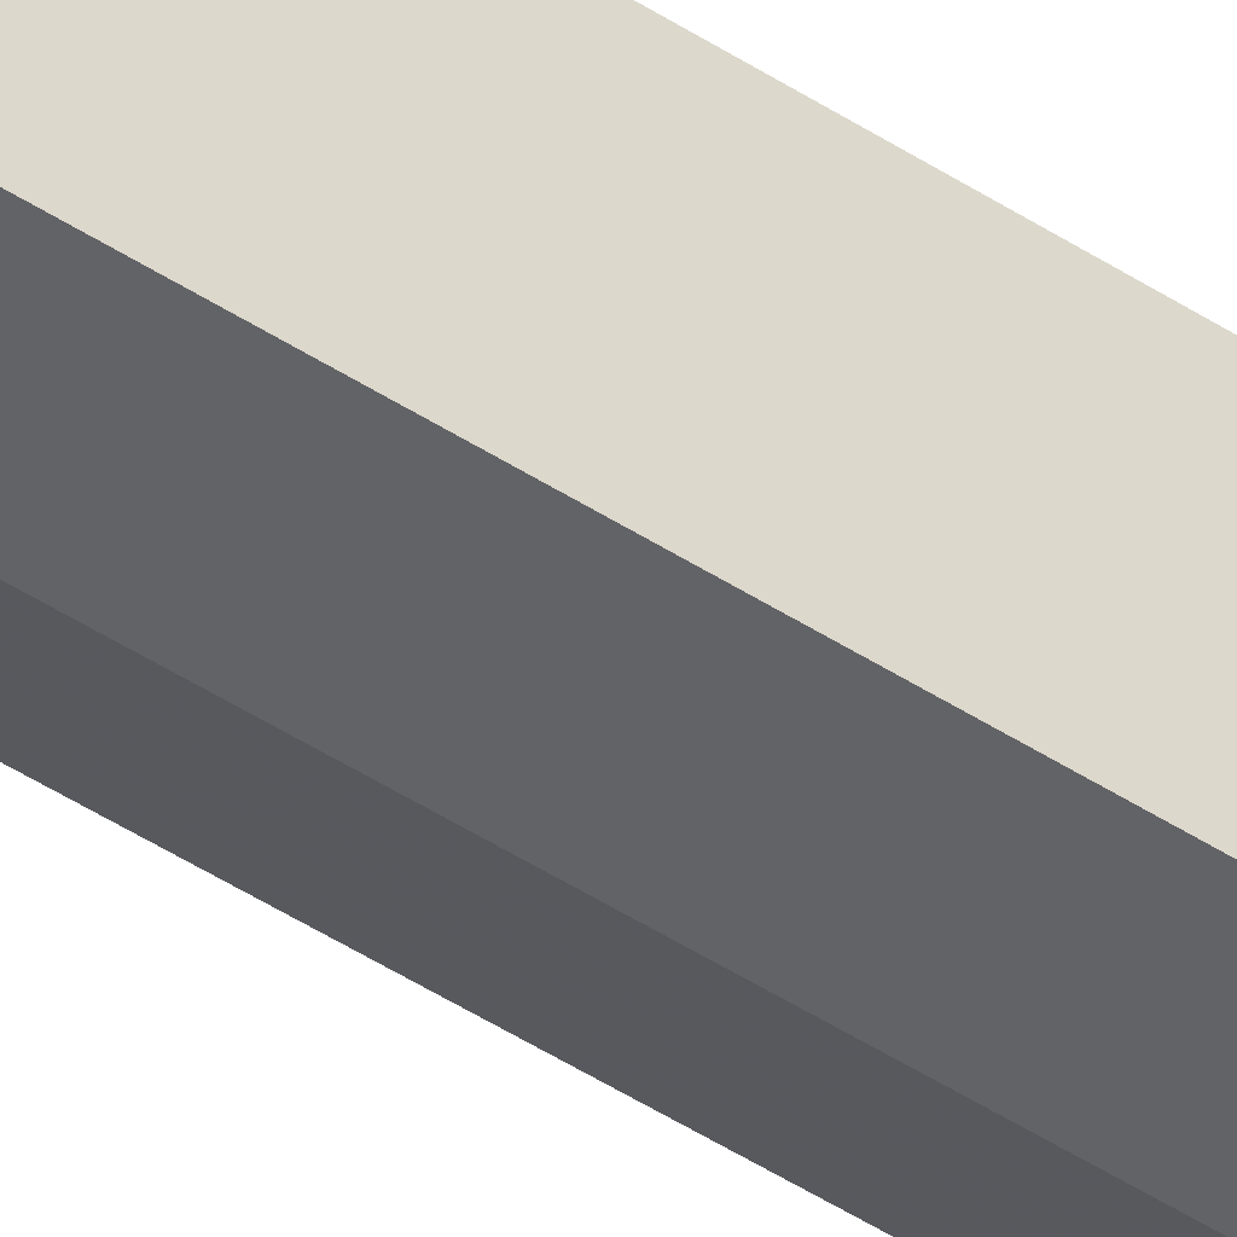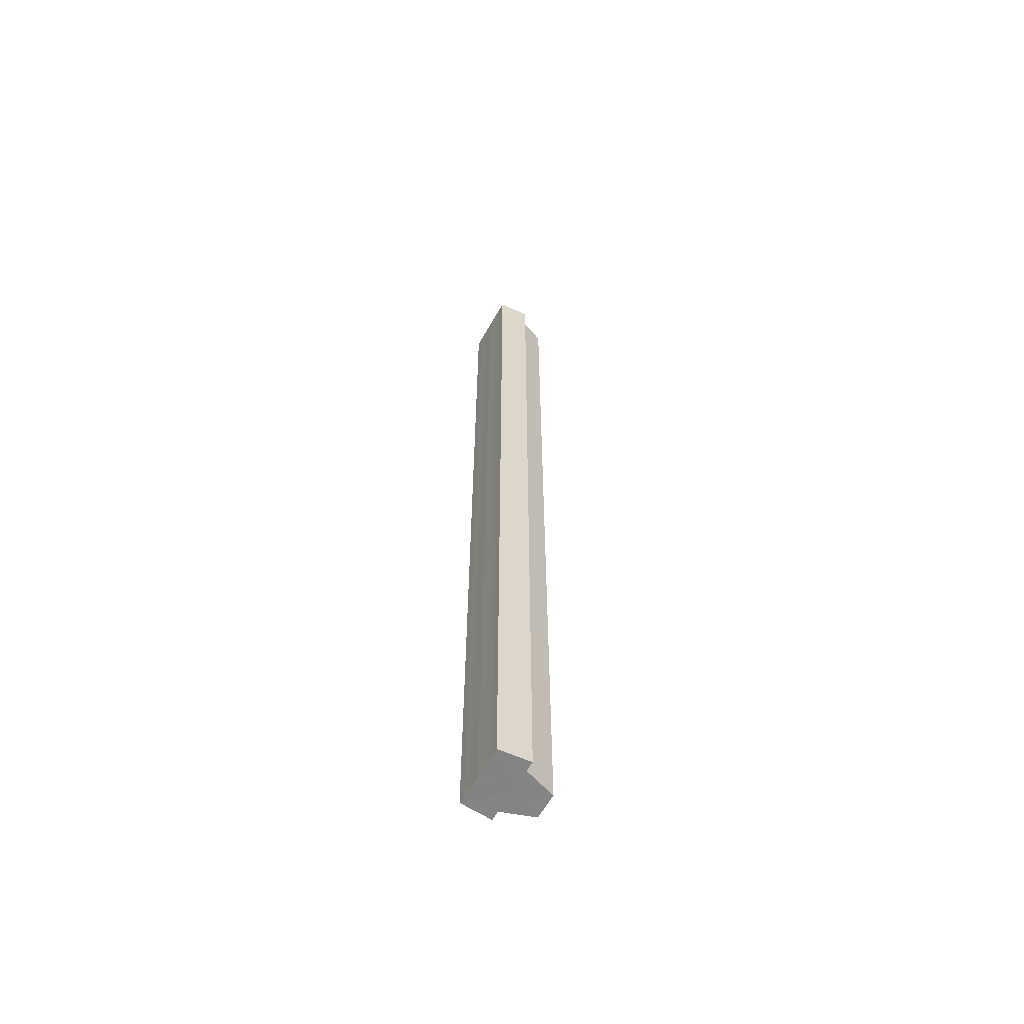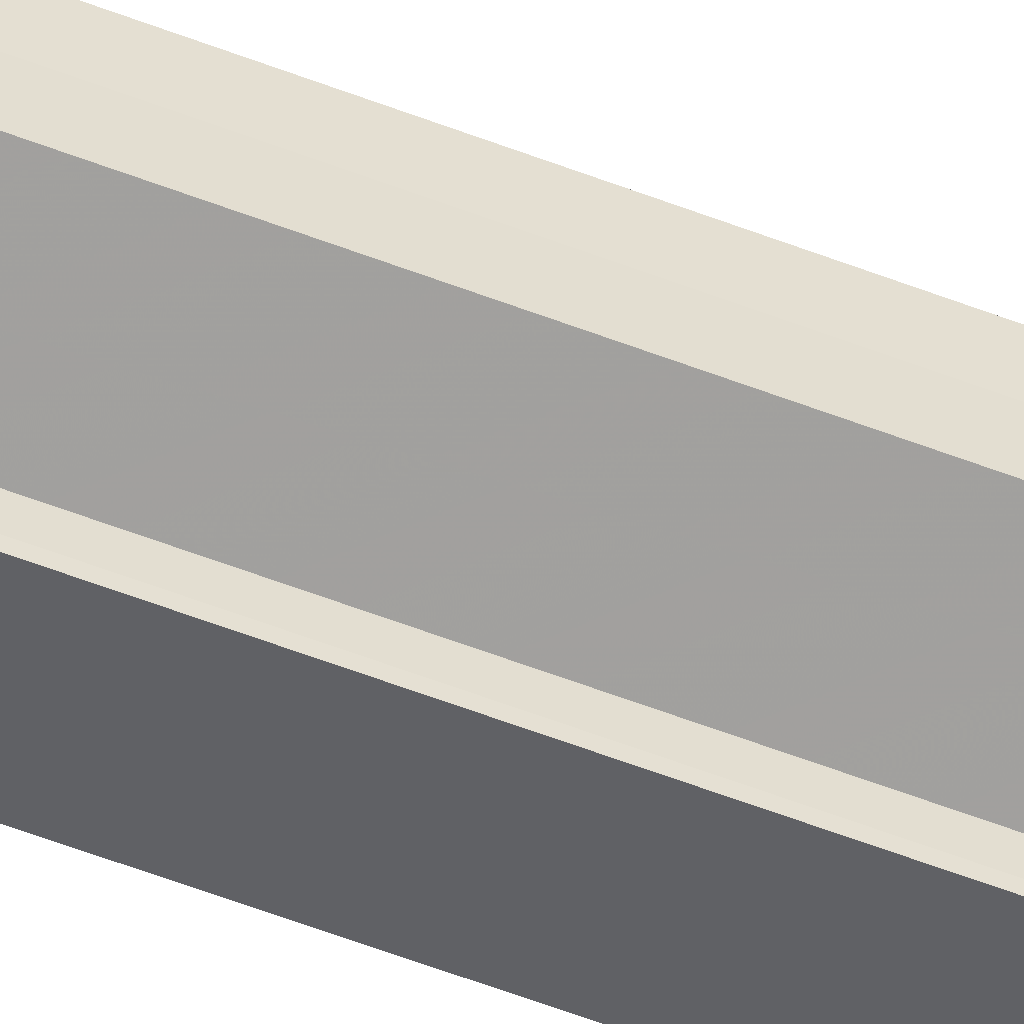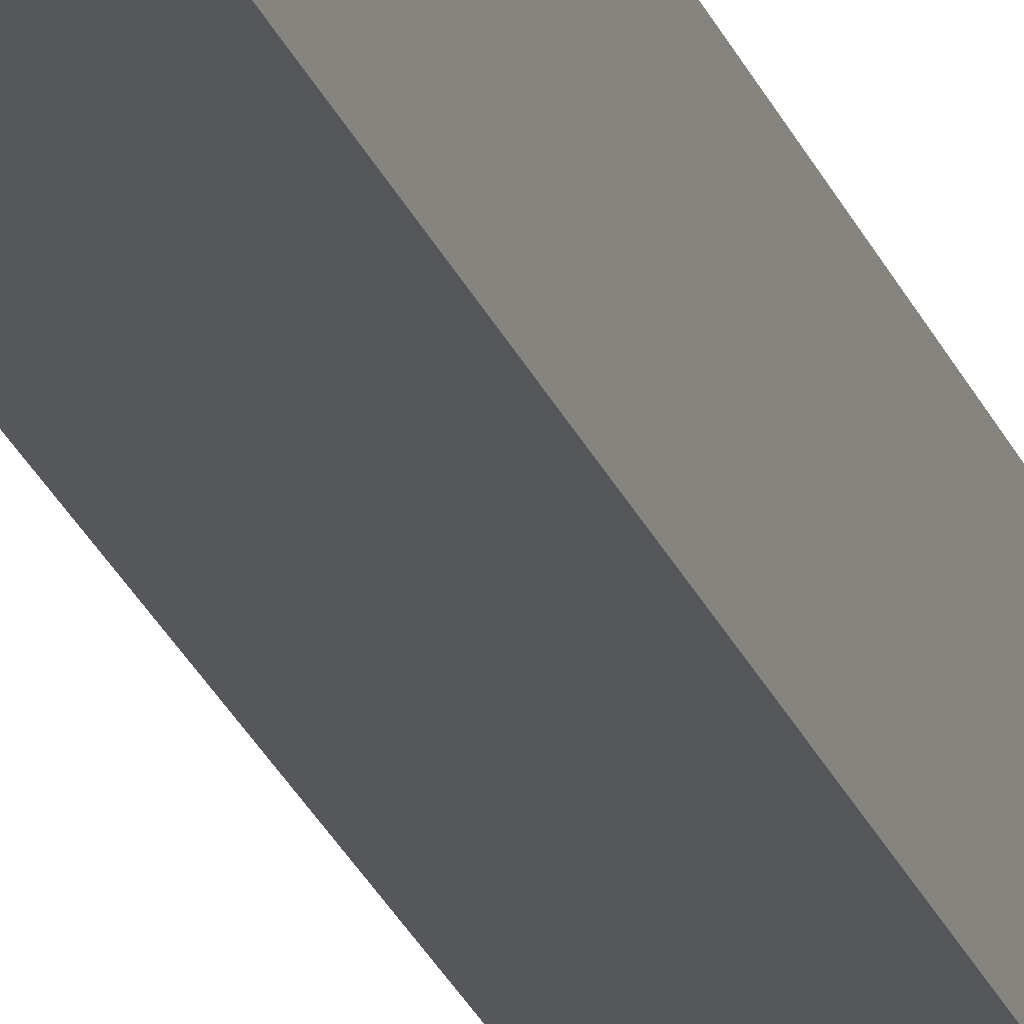
<metadata>
{"format":"obj","ext":"obj","renderer":"f3d","projection":"perspective","resolution":1024,"background":"white","views":[{"elev":-47.1,"azim":-126.5,"up":"+Z"},{"elev":-61.3,"azim":-29.3,"up":"+Y"},{"elev":-53.7,"azim":67.2,"up":"+Z"},{"elev":-24.7,"azim":-162.3,"up":"+Z"}]}
</metadata>
<code>
o 30066
v 2204 1876 6.028
v 2204 1876 6.029
v 2204 1876 6.028
v 2204 1876 6.029
v 2204 1876 6.029
v 2204 1876 6.038
v 2204 1876 6.028
v 2204 1876 6.031
v 2204 1876 6.034
v 2204 1876 6.038
v 2204 1876 6.043
v 2204 1876 6.046
v 2204 1876 6.029
v 2204 1876 6.028
v 2204 1876 6.048
v 2204 1876 6.046
v 2204 1876 6.048
v 2204 1876 6.049
v 2204 1876 6.043
v 2204 1876 6.046
v 2204 1876 6.048
v 2204 1876 6.049
v 2204 1876 6.048
v 2204 1876 6.049
v 2204 1876 6.038
v 2204 1876 6.043
v 2204 1876 6.034
v 2204 1876 6.038
v 2204 1876 6.031
v 2204 1876 6.034
v 2204 1876 6.029
v 2204 1876 6.031
v 2204 1876 6.029
v 2204 1876 6.031
v 2204 1876 6.034
v 2204 1876 6.031
v 2204 1876 6.038
v 2204 1876 6.034
v 2204 1876 6.043
v 2204 1876 6.038
v 2204 1876 6.046
v 2204 1876 6.043
v 2204 1876 6.048
v 2204 1876 6.046
v 2204 1876 6.049
v 2204 1876 6.048
v 2204 1876 6.049
v 2204 1876 6.049
v 2204 1876 6.048
v 2204 1876 6.046
v 2204 1876 6.046
v 2204 1876 6.046
v 2204 1876 6.043
v 2204 1876 6.038
v 2204 1876 6.043
v 2204 1876 6.034
v 2204 1876 6.038
v 2204 1876 6.031
v 2204 1876 6.034
v 2204 1876 6.046
v 2204 1876 6.043
v 2204 1876 6.043
v 2204 1876 6.038
v 2204 1876 6.038
v 2204 1876 6.034
v 2204 1876 6.034
v 2204 1876 6.031
v 2204 1876 6.031
v 2204 1876 6.029
v 2204 1876 6.031
v 2204 1876 6.028
v 2204 1876 6.043
v 2204 1876 6.046
v 2204 1876 6.038
v 2204 1876 6.034
v 2204 1876 6.031
v 2204 1876 6.038
v 2204 1876 6.029
v 2204 1876 6.031
v 2204 1876 6.034
v 2204 1876 6.038
v 2204 1876 6.043
v 2204 1876 6.046
v 2204 1876 6.048
v 2204 1876 6.049
v 2204 1876 6.034
v 2204 1876 6.031
v 2204 1876 6.038
v 2204 1876 6.043
v 2204 1876 6.046
f 1 2 3
f 3 4 5
f 6 4 7
f 6 8 4
f 6 9 8
f 6 10 9
f 6 11 10
f 6 12 11
f 13 7 14
f 6 15 12
f 16 15 17
f 6 18 15
f 19 20 16
f 21 18 22
f 23 24 21
f 25 26 19
f 27 28 25
f 29 30 27
f 31 32 29
f 33 34 31
f 34 35 36
f 35 37 38
f 37 39 40
f 39 41 42
f 41 43 44
f 45 46 47
f 48 46 49
f 46 50 49
f 49 50 51
f 52 53 51
f 53 54 55
f 54 56 57
f 56 58 59
f 60 61 62
f 62 63 64
f 64 65 66
f 66 67 68
f 67 69 70
f 70 69 13
f 69 71 13
f 6 72 73
f 6 74 72
f 6 75 74
f 6 76 75
f 77 14 78
f 77 78 79
f 77 79 80
f 77 80 81
f 77 81 82
f 77 82 83
f 77 83 84
f 77 84 85
f 77 86 87
f 77 88 86
f 77 89 88
f 77 90 89

</code>
